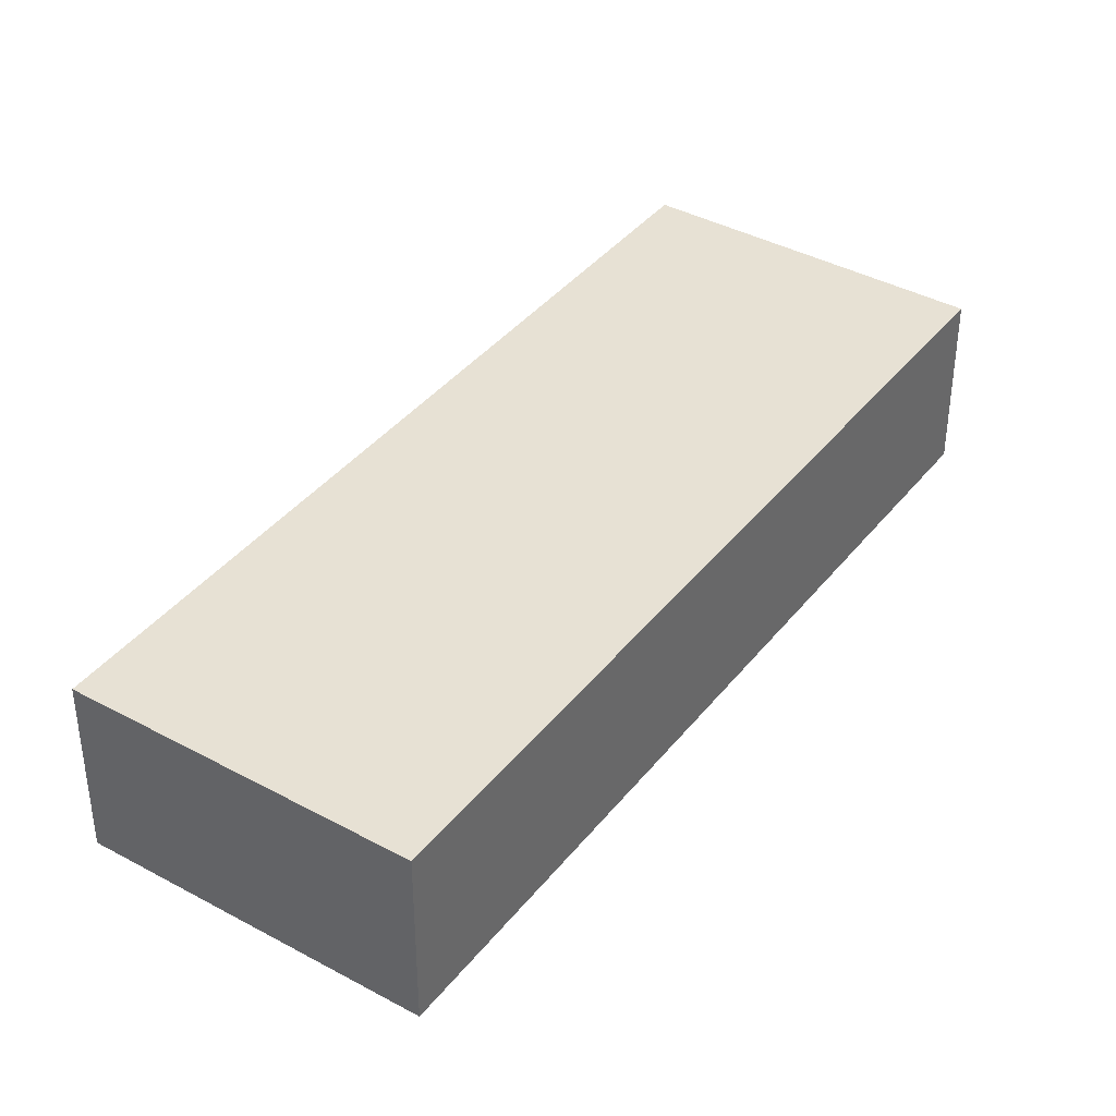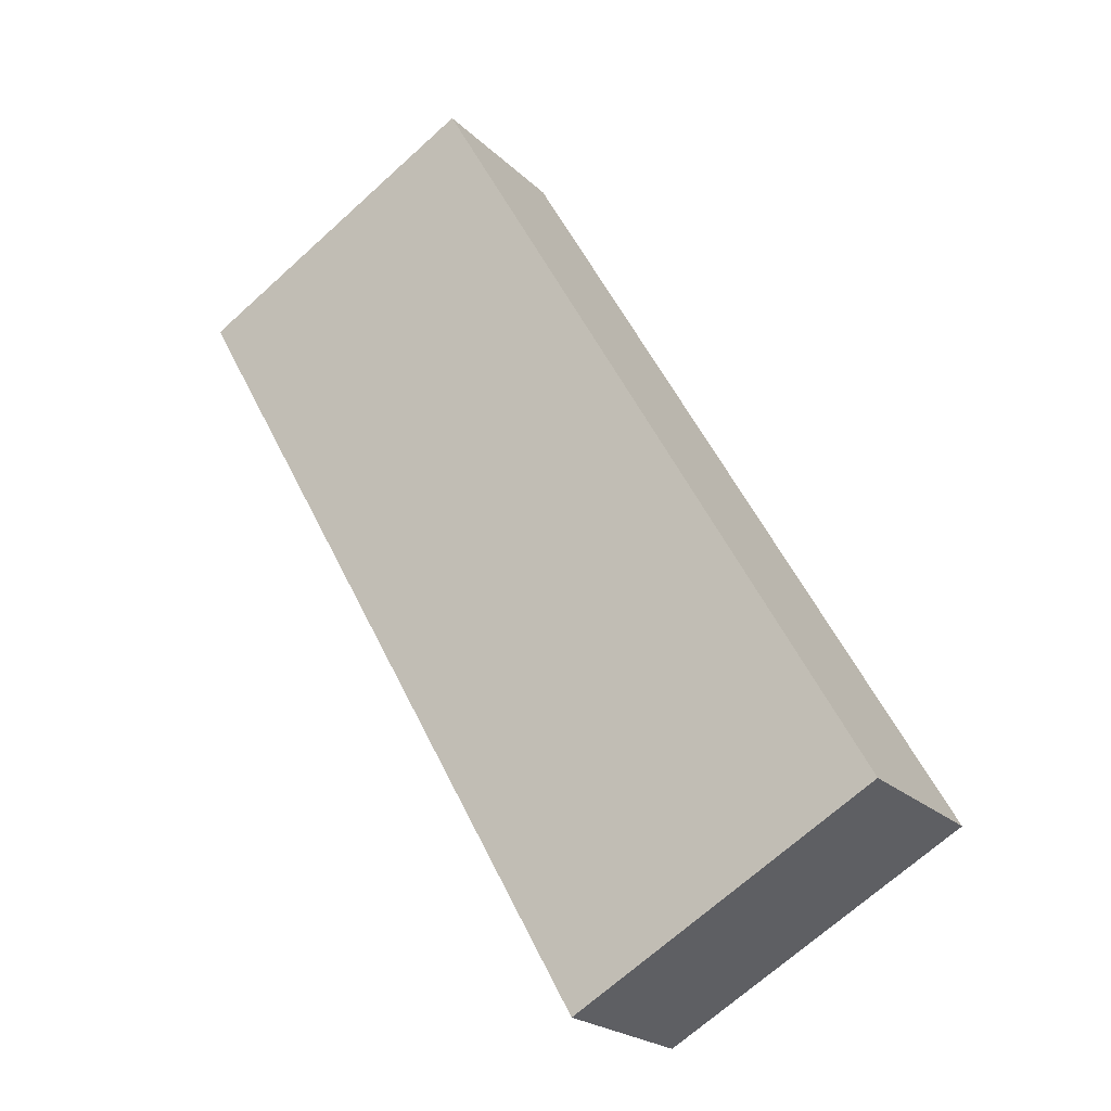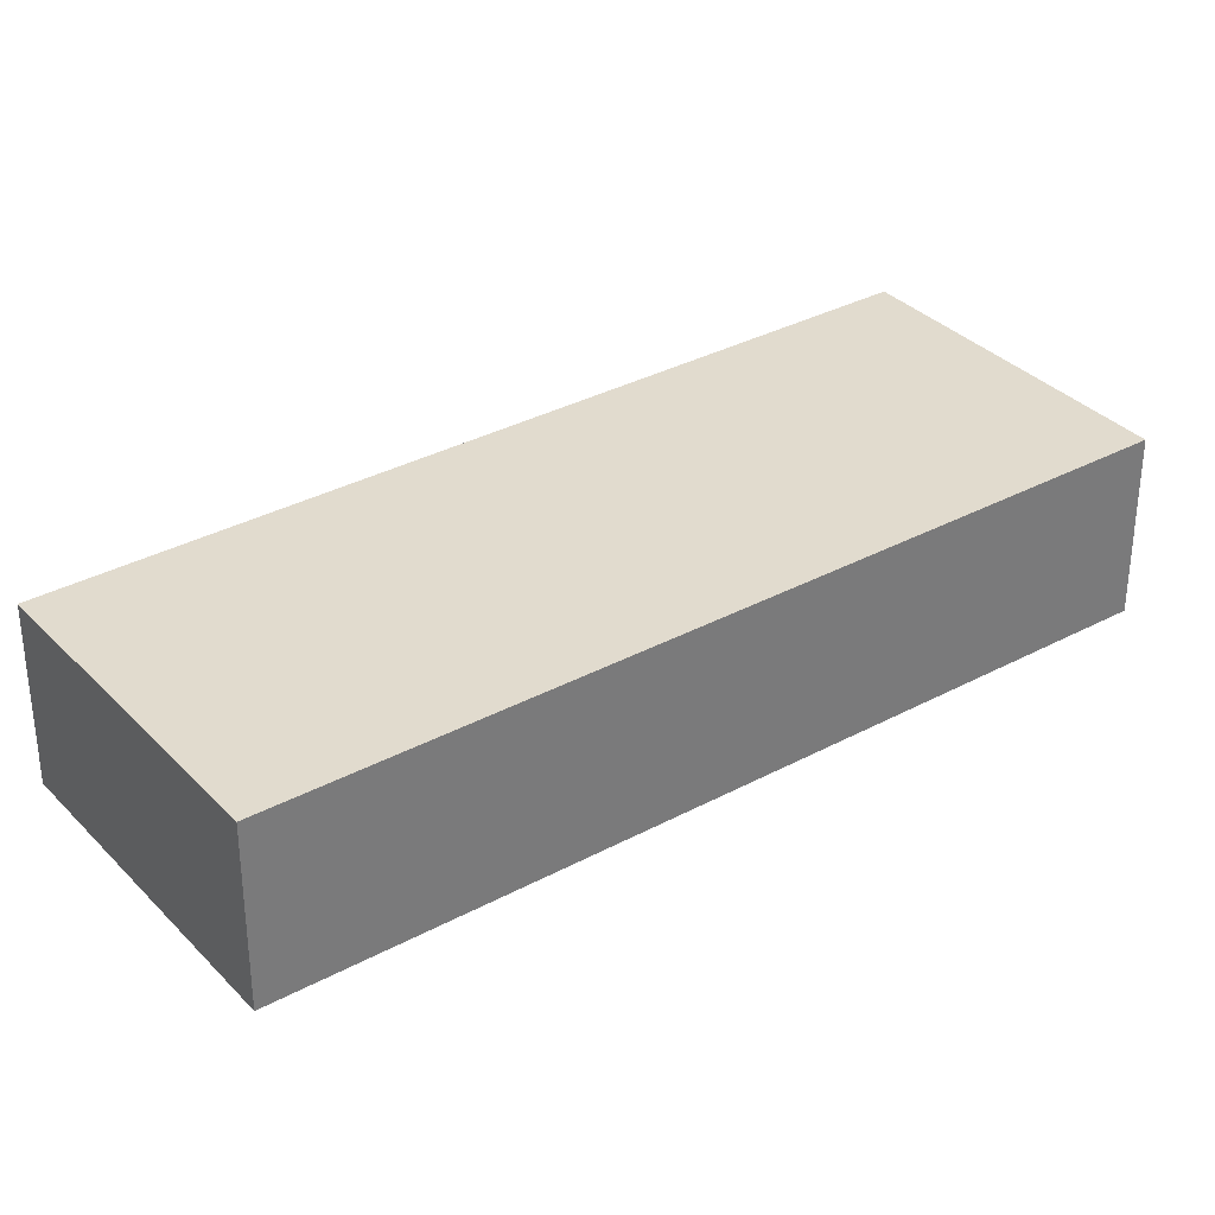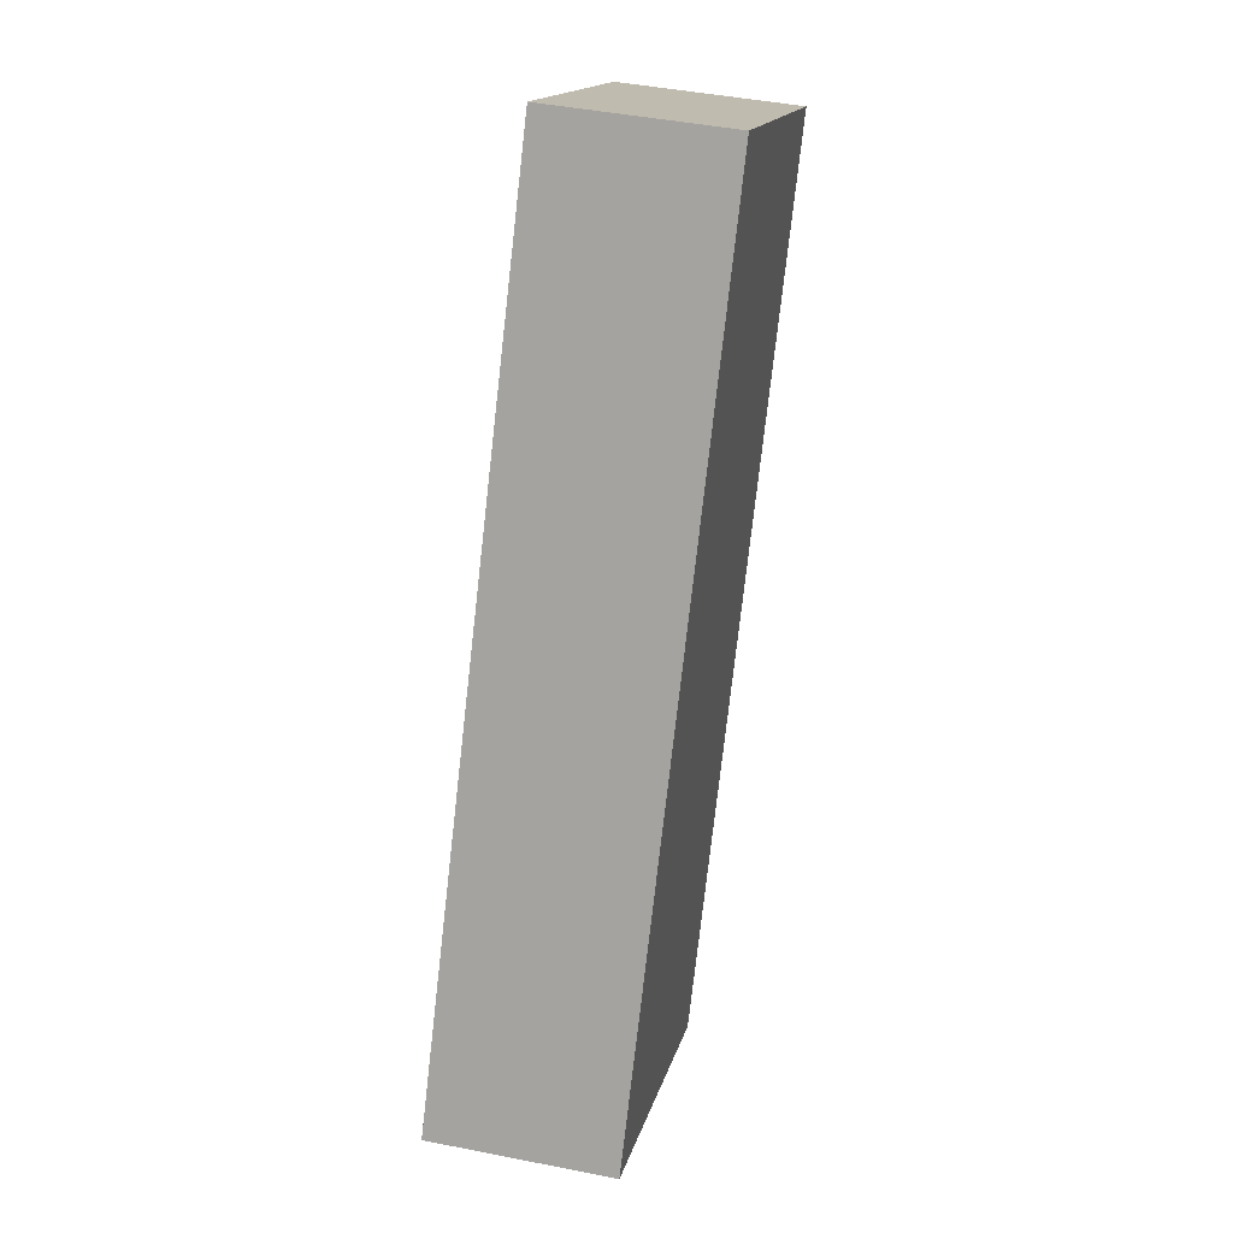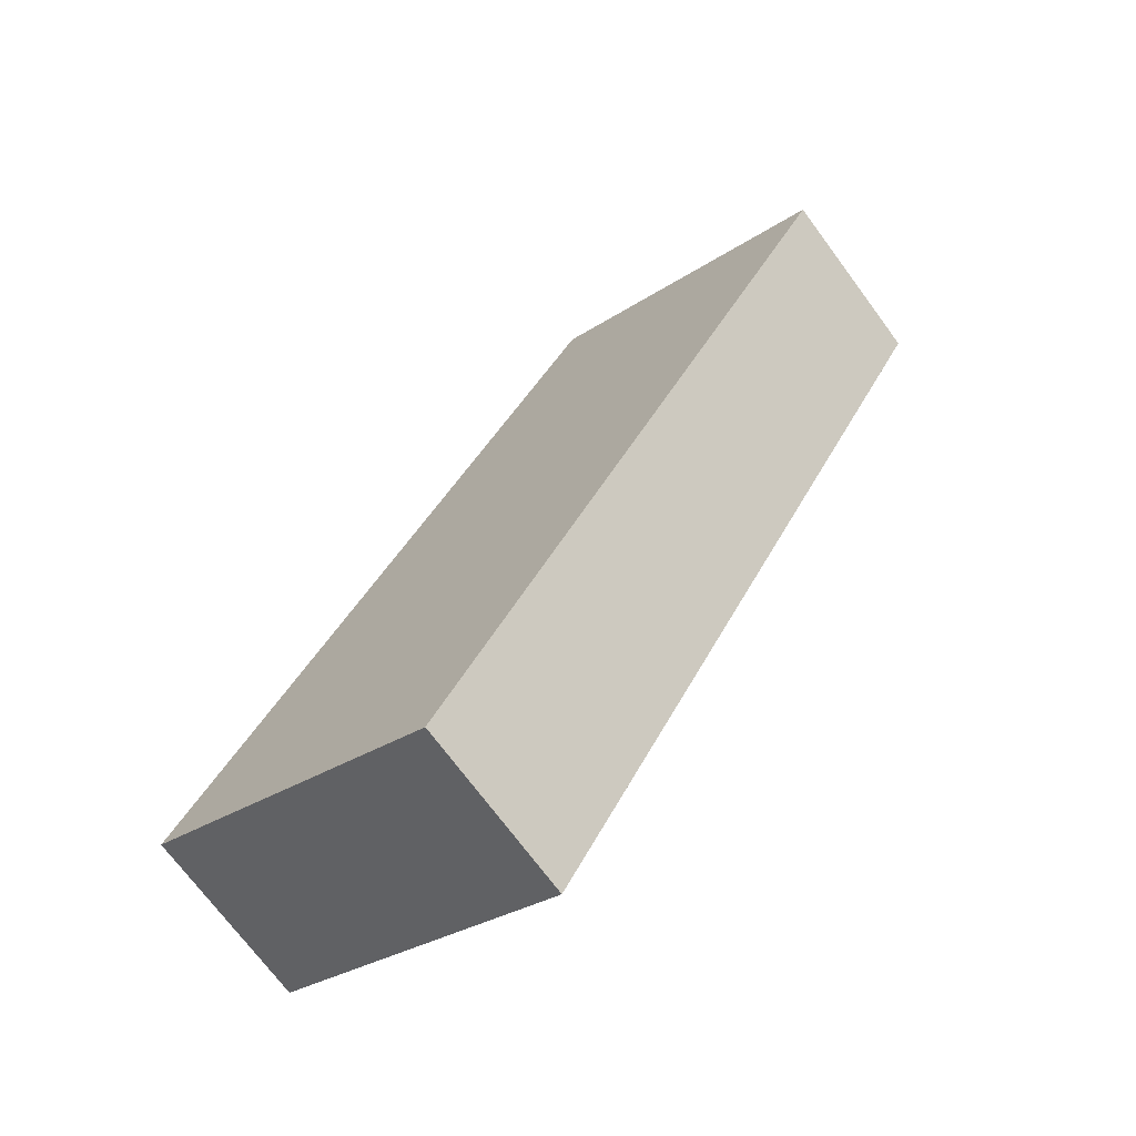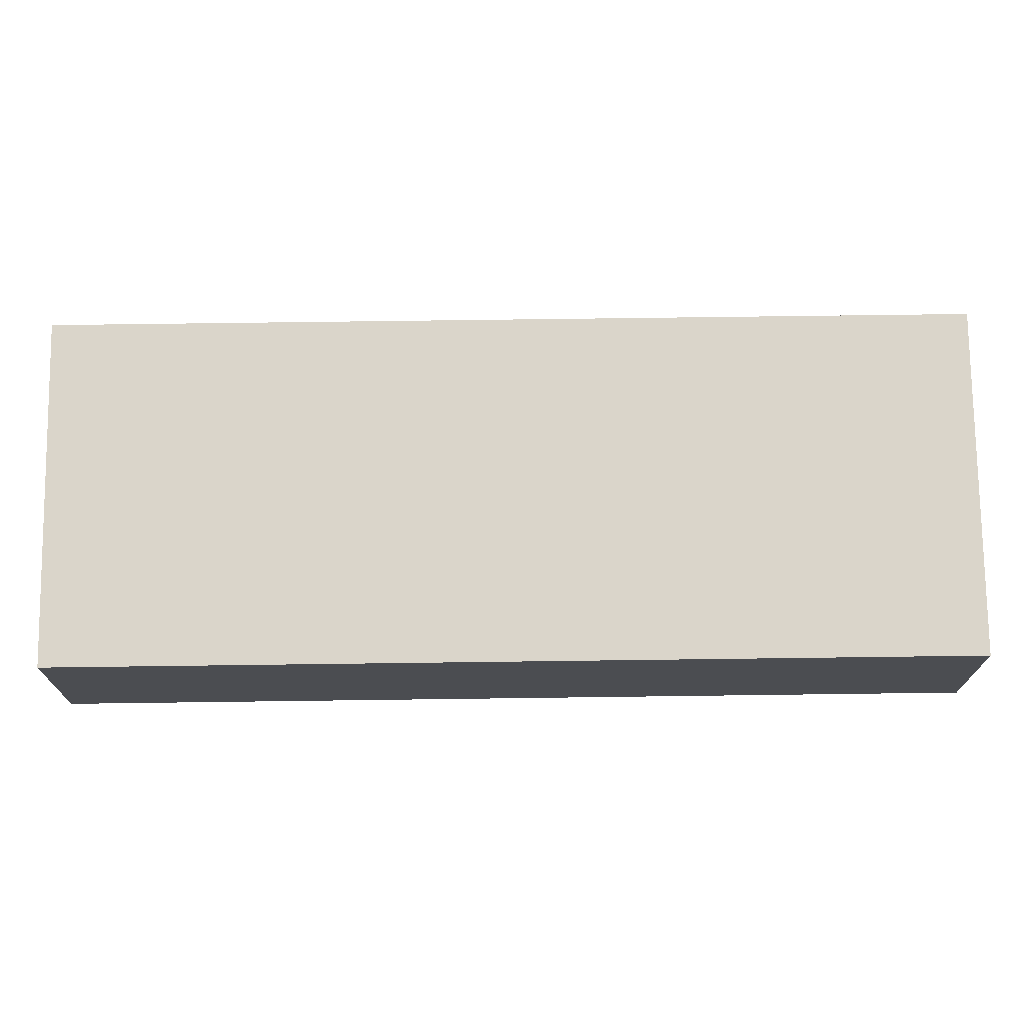
<metadata>
{"format":"obj","ext":"obj","renderer":"f3d","projection":"perspective","resolution":1024,"background":"white","views":[{"elev":39.4,"azim":63.6,"up":"+Y"},{"elev":-21.8,"azim":-148.1,"up":"+Z"},{"elev":33.8,"azim":-96.8,"up":"+Y"},{"elev":44.1,"azim":-76.9,"up":"+Z"},{"elev":-71.6,"azim":36.5,"up":"+Z"},{"elev":74.3,"azim":118.7,"up":"+Y"}]}
</metadata>
<code>
v  4.442 2.638 -2.507
v  6.573 2.638 11.64
v  11.02 2.638 9.137
v  0 2.638 1.615e-16
v  11.02 -5.595e-16 9.137
v  4.442 1.535e-16 -2.507
v  0 0 0
v  6.573 -7.13e-16 11.64
g defaultobject
f 1 2 3
f 2 1 4
f 5 1 3
f 1 5 6
f 6 4 1
f 4 6 7
f 7 2 4
f 2 7 8
f 8 3 2
f 3 8 5
f 8 6 5
f 6 8 7

</code>
